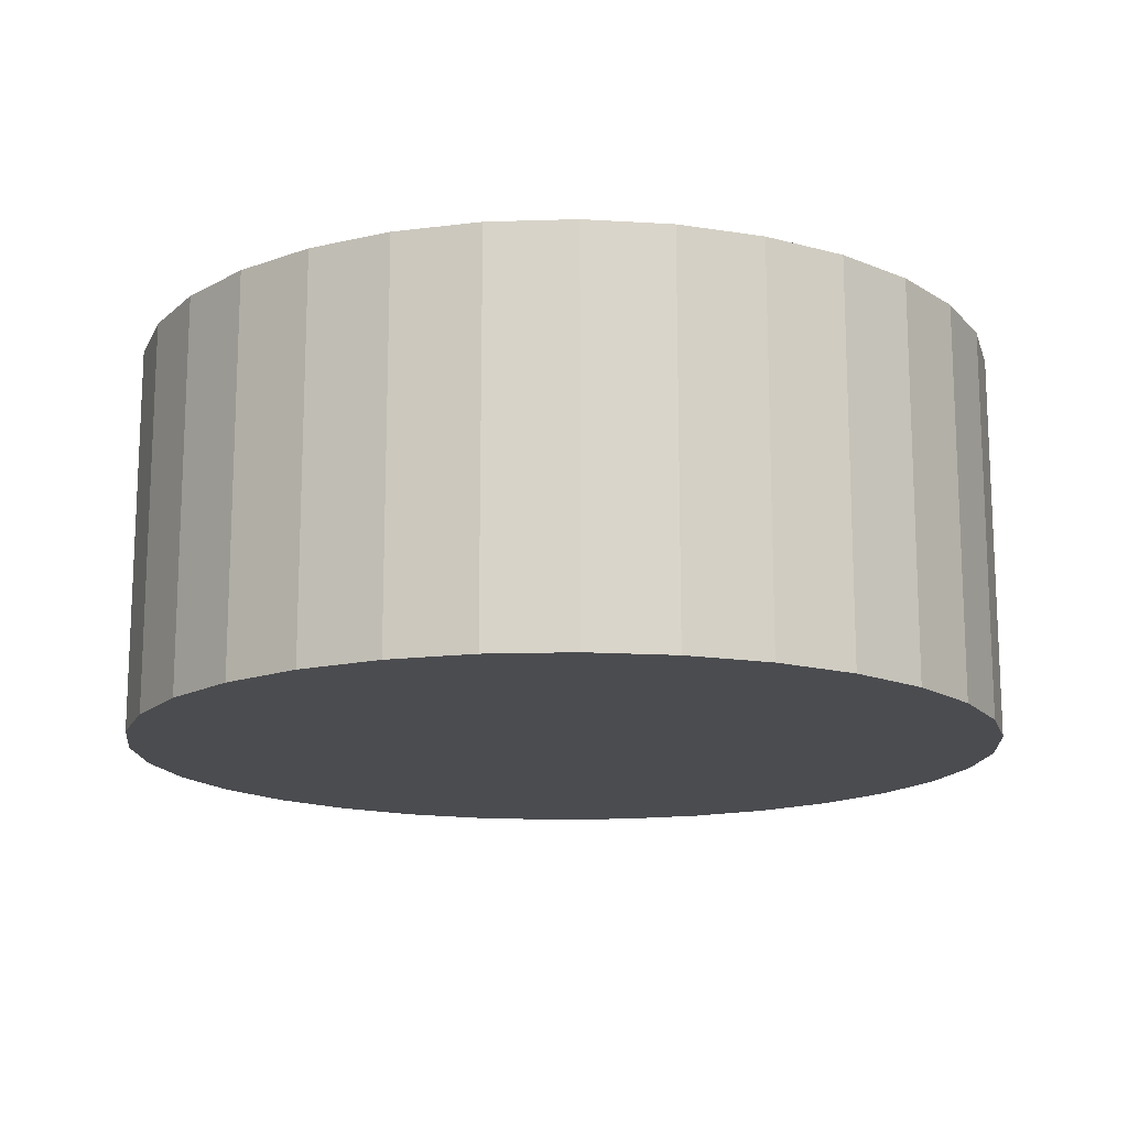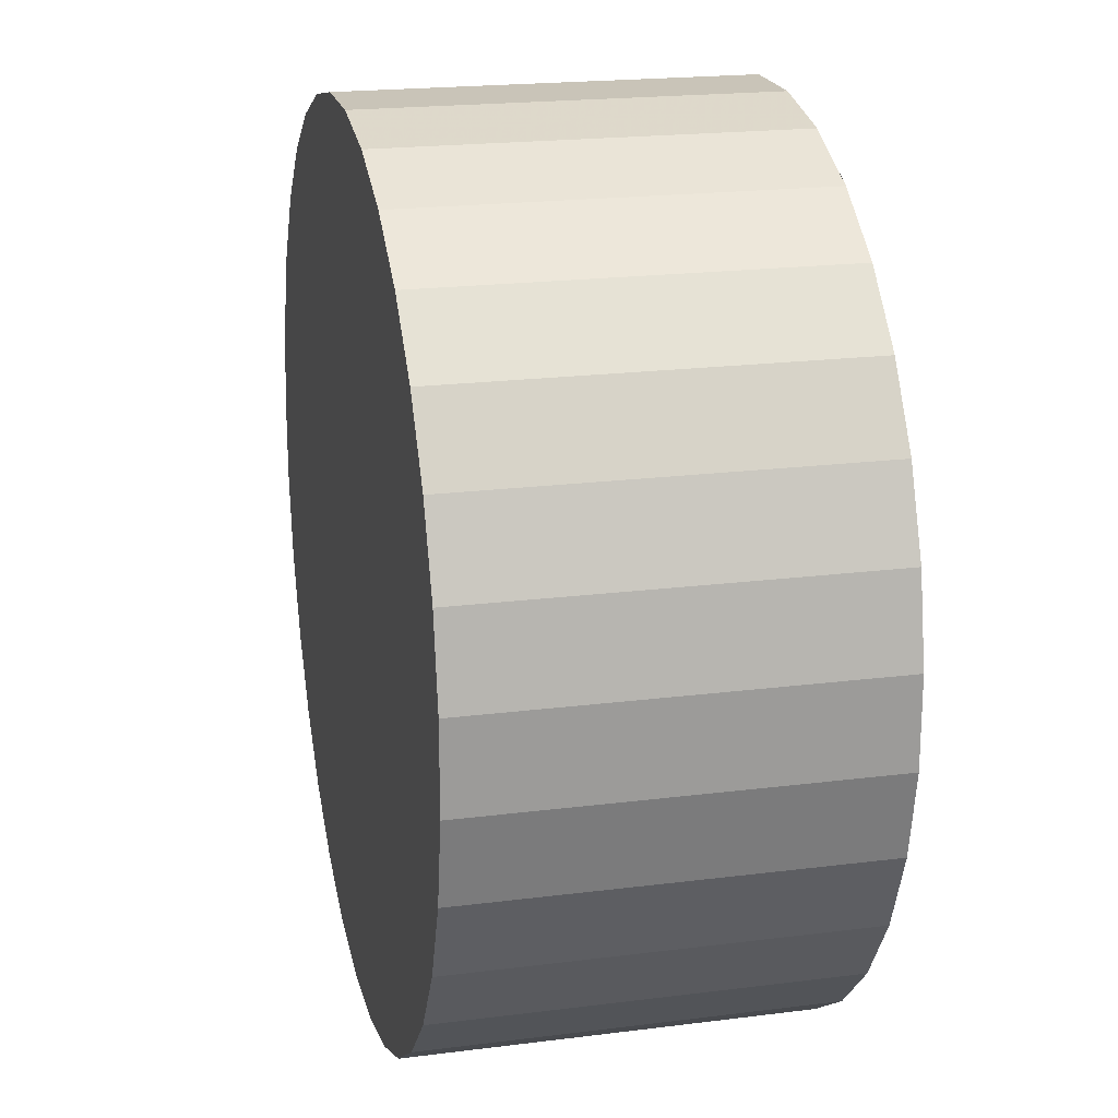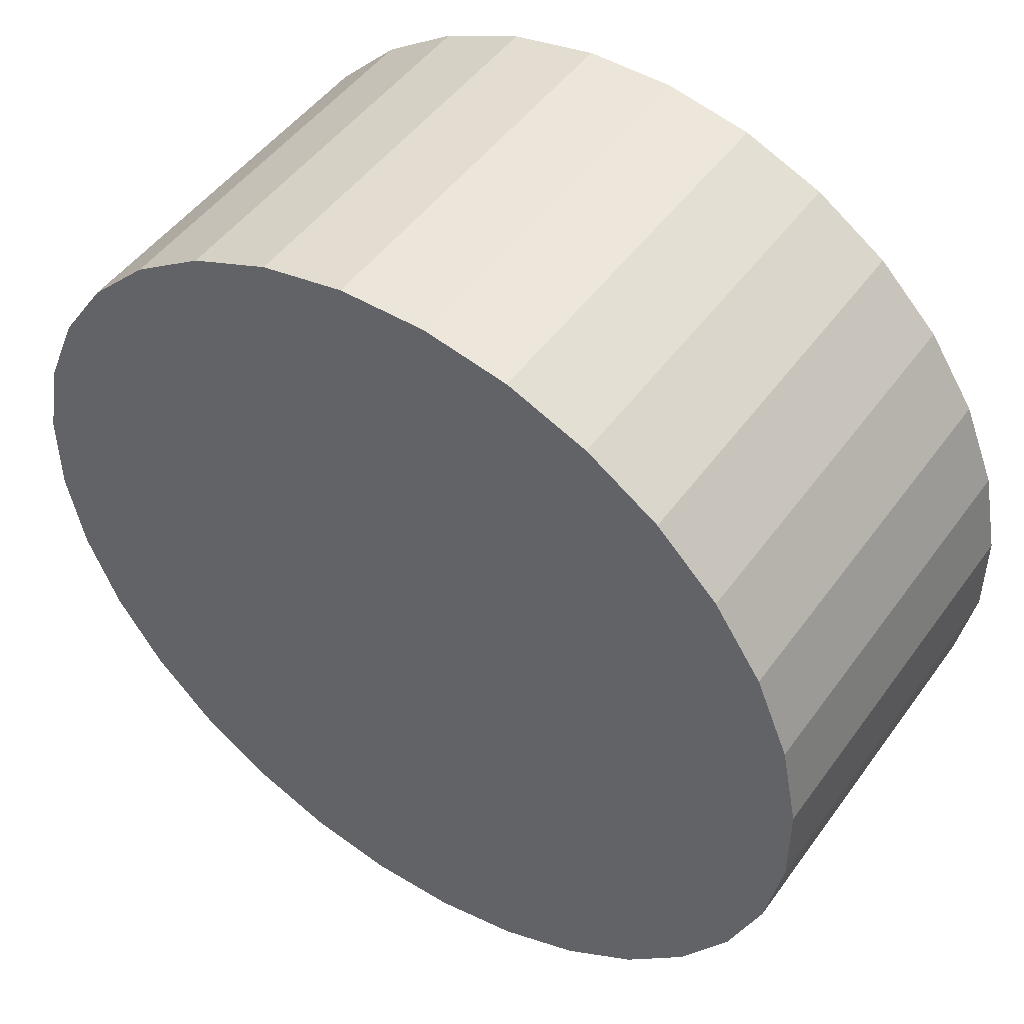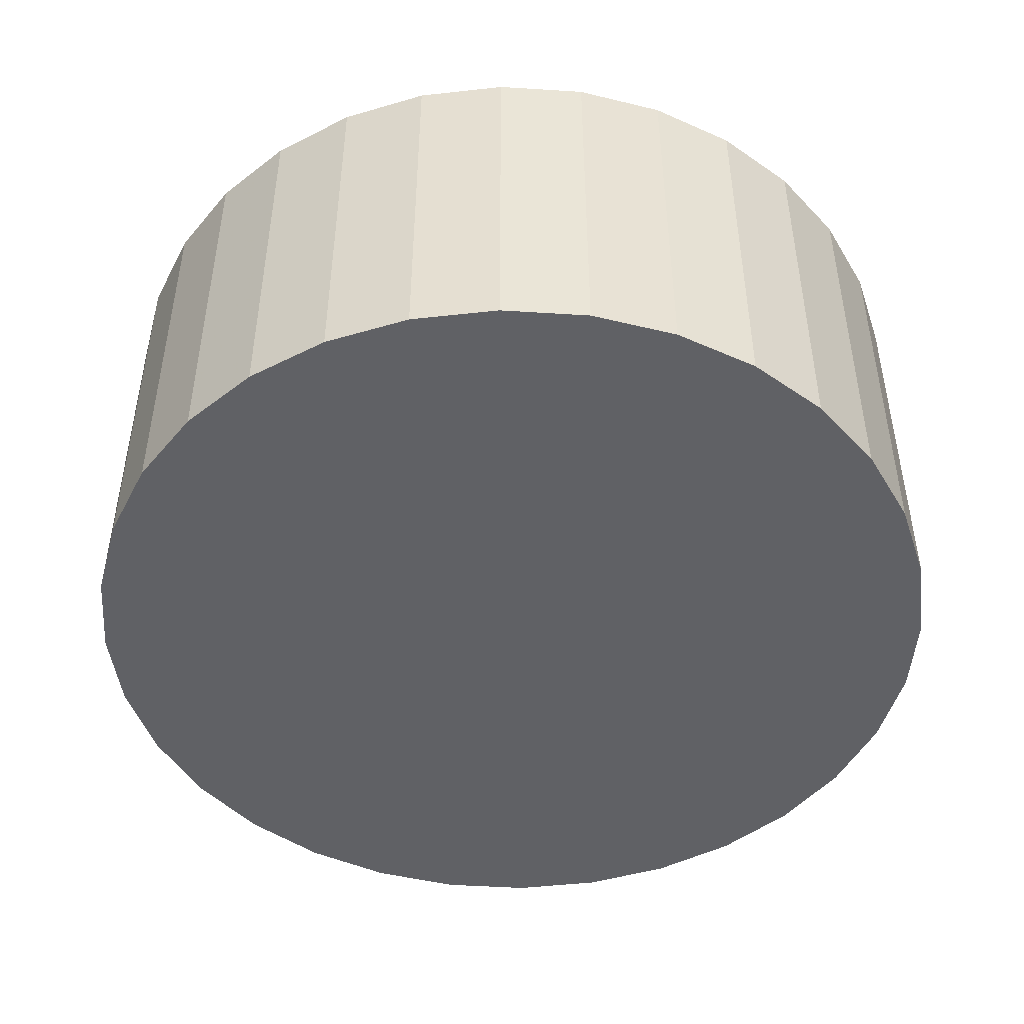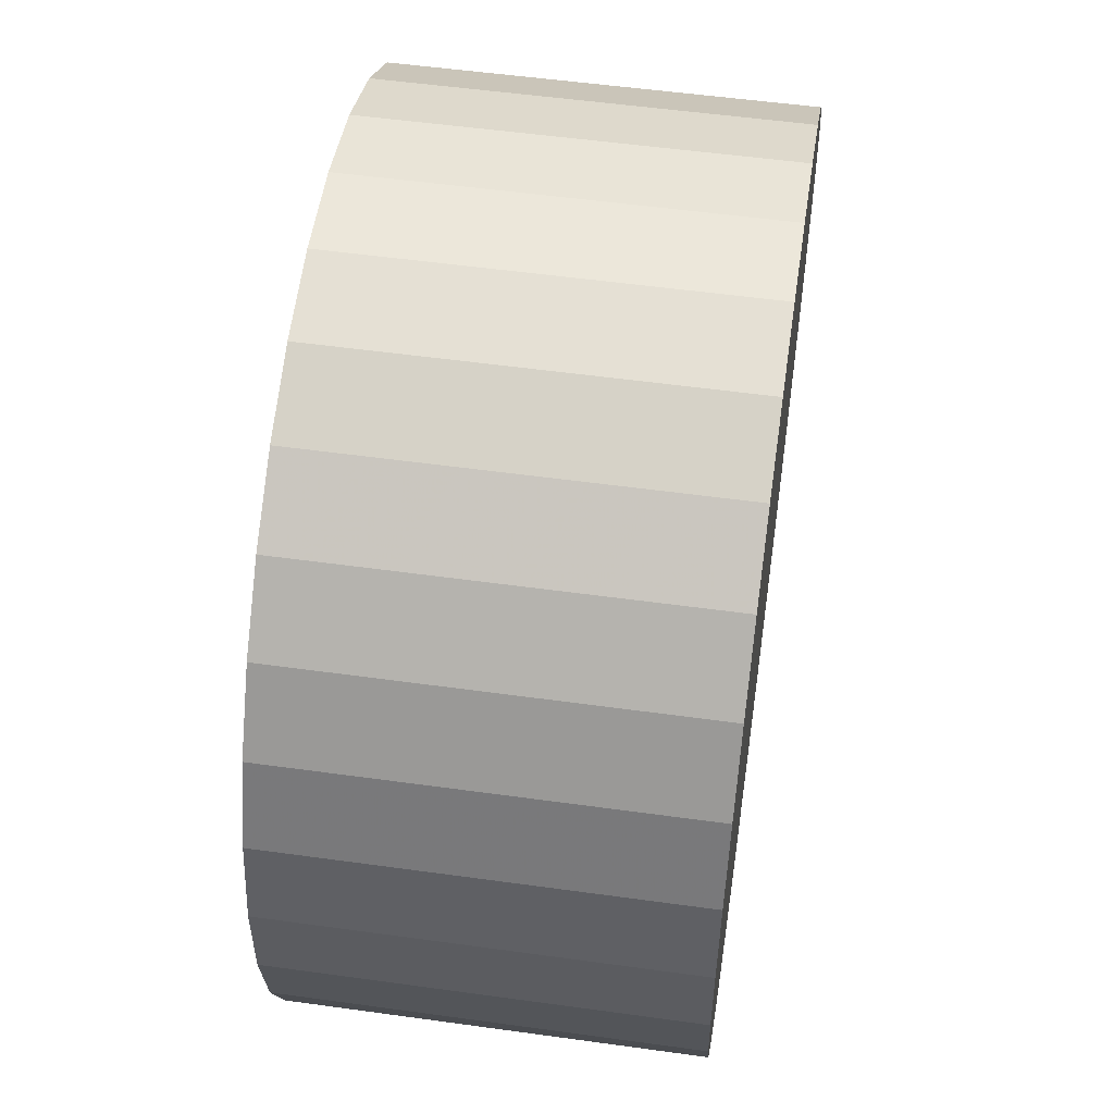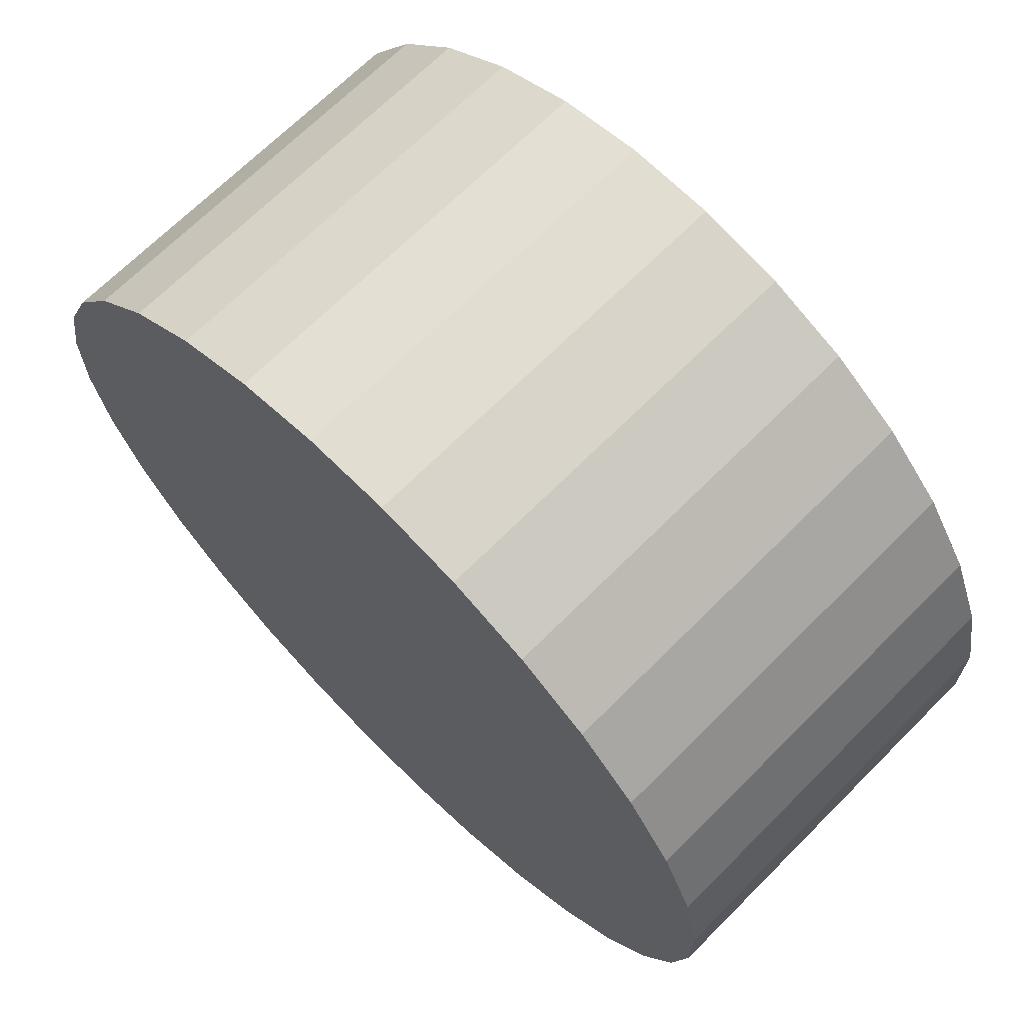
<metadata>
{"format":"obj","ext":"obj","renderer":"f3d","projection":"perspective","resolution":1024,"background":"white","views":[{"elev":-15.2,"azim":-176.2,"up":"+Z"},{"elev":20.2,"azim":76.9,"up":"+Y"},{"elev":48.2,"azim":34.1,"up":"+Y"},{"elev":-47.3,"azim":-116.6,"up":"+Z"},{"elev":53.7,"azim":-81.6,"up":"+Y"},{"elev":68.4,"azim":44.9,"up":"+Y"}]}
</metadata>
<code>
v -0 0 0.015
v 0.003292 0.03342 0.015
v 0.003292 0.03342 -0.015
v -0 0 -0.015
v 0.009749 0.03214 0.015
v 0.009749 0.03214 -0.015
v 0.01583 0.02962 0.015
v 0.01583 0.02962 -0.015
v 0.02131 0.02596 0.015
v 0.02131 0.02596 -0.015
v 0.02596 0.02131 0.015
v 0.02596 0.02131 -0.015
v 0.02962 0.01583 0.015
v 0.02962 0.01583 -0.015
v 0.03214 0.009749 0.015
v 0.03214 0.009749 -0.015
v 0.03342 0.003292 0.015
v 0.03342 0.003292 -0.015
v 0.03342 -0.003292 0.015
v 0.03342 -0.003292 -0.015
v 0.03214 -0.009749 0.015
v 0.03214 -0.009749 -0.015
v 0.02962 -0.01583 0.015
v 0.02962 -0.01583 -0.015
v 0.02596 -0.02131 0.015
v 0.02596 -0.02131 -0.015
v 0.02131 -0.02596 0.015
v 0.02131 -0.02596 -0.015
v 0.01583 -0.02962 0.015
v 0.01583 -0.02962 -0.015
v 0.009749 -0.03214 0.015
v 0.009749 -0.03214 -0.015
v 0.003292 -0.03342 0.015
v 0.003292 -0.03342 -0.015
v -0.003292 -0.03342 0.015
v -0.003292 -0.03342 -0.015
v -0.009749 -0.03214 0.015
v -0.009749 -0.03214 -0.015
v -0.01583 -0.02962 0.015
v -0.01583 -0.02962 -0.015
v -0.02131 -0.02596 0.015
v -0.02131 -0.02596 -0.015
v -0.02596 -0.02131 0.015
v -0.02596 -0.02131 -0.015
v -0.02962 -0.01583 0.015
v -0.02962 -0.01583 -0.015
v -0.03214 -0.009749 0.015
v -0.03214 -0.009749 -0.015
v -0.03342 -0.003292 0.015
v -0.03342 -0.003292 -0.015
v -0.03342 0.003292 0.015
v -0.03342 0.003292 -0.015
v -0.03214 0.009749 0.015
v -0.03214 0.009749 -0.015
v -0.02962 0.01583 0.015
v -0.02962 0.01583 -0.015
v -0.02596 0.02131 0.015
v -0.02596 0.02131 -0.015
v -0.02131 0.02596 0.015
v -0.02131 0.02596 -0.015
v -0.01583 0.02962 0.015
v -0.01583 0.02962 -0.015
v -0.009749 0.03214 0.015
v -0.009749 0.03214 -0.015
v -0.003292 0.03342 0.015
v -0.003292 0.03342 -0.015
f 2 1 5
f 2 5 3
f 3 5 6
f 3 6 4
f 5 1 7
f 5 7 6
f 6 7 8
f 6 8 4
f 7 1 9
f 7 9 8
f 8 9 10
f 8 10 4
f 9 1 11
f 9 11 10
f 10 11 12
f 10 12 4
f 11 1 13
f 11 13 12
f 12 13 14
f 12 14 4
f 13 1 15
f 13 15 14
f 14 15 16
f 14 16 4
f 15 1 17
f 15 17 16
f 16 17 18
f 16 18 4
f 17 1 19
f 17 19 18
f 18 19 20
f 18 20 4
f 19 1 21
f 19 21 20
f 20 21 22
f 20 22 4
f 21 1 23
f 21 23 22
f 22 23 24
f 22 24 4
f 23 1 25
f 23 25 24
f 24 25 26
f 24 26 4
f 25 1 27
f 25 27 26
f 26 27 28
f 26 28 4
f 27 1 29
f 27 29 28
f 28 29 30
f 28 30 4
f 29 1 31
f 29 31 30
f 30 31 32
f 30 32 4
f 31 1 33
f 31 33 32
f 32 33 34
f 32 34 4
f 33 1 35
f 33 35 34
f 34 35 36
f 34 36 4
f 35 1 37
f 35 37 36
f 36 37 38
f 36 38 4
f 37 1 39
f 37 39 38
f 38 39 40
f 38 40 4
f 39 1 41
f 39 41 40
f 40 41 42
f 40 42 4
f 41 1 43
f 41 43 42
f 42 43 44
f 42 44 4
f 43 1 45
f 43 45 44
f 44 45 46
f 44 46 4
f 45 1 47
f 45 47 46
f 46 47 48
f 46 48 4
f 47 1 49
f 47 49 48
f 48 49 50
f 48 50 4
f 49 1 51
f 49 51 50
f 50 51 52
f 50 52 4
f 51 1 53
f 51 53 52
f 52 53 54
f 52 54 4
f 53 1 55
f 53 55 54
f 54 55 56
f 54 56 4
f 55 1 57
f 55 57 56
f 56 57 58
f 56 58 4
f 57 1 59
f 57 59 58
f 58 59 60
f 58 60 4
f 59 1 61
f 59 61 60
f 60 61 62
f 60 62 4
f 61 1 63
f 61 63 62
f 62 63 64
f 62 64 4
f 63 1 65
f 63 65 64
f 64 65 66
f 64 66 4
f 65 1 2
f 65 2 66
f 66 2 3
f 66 3 4

</code>
